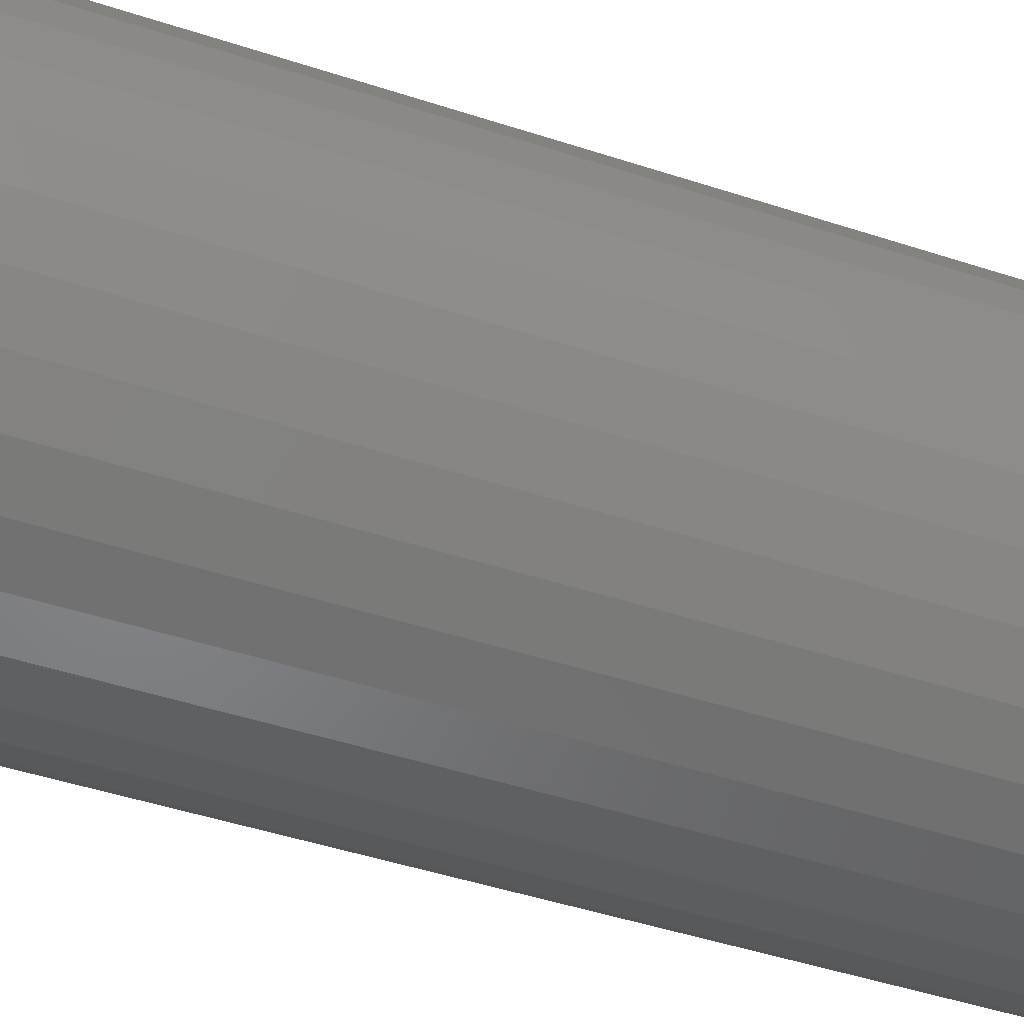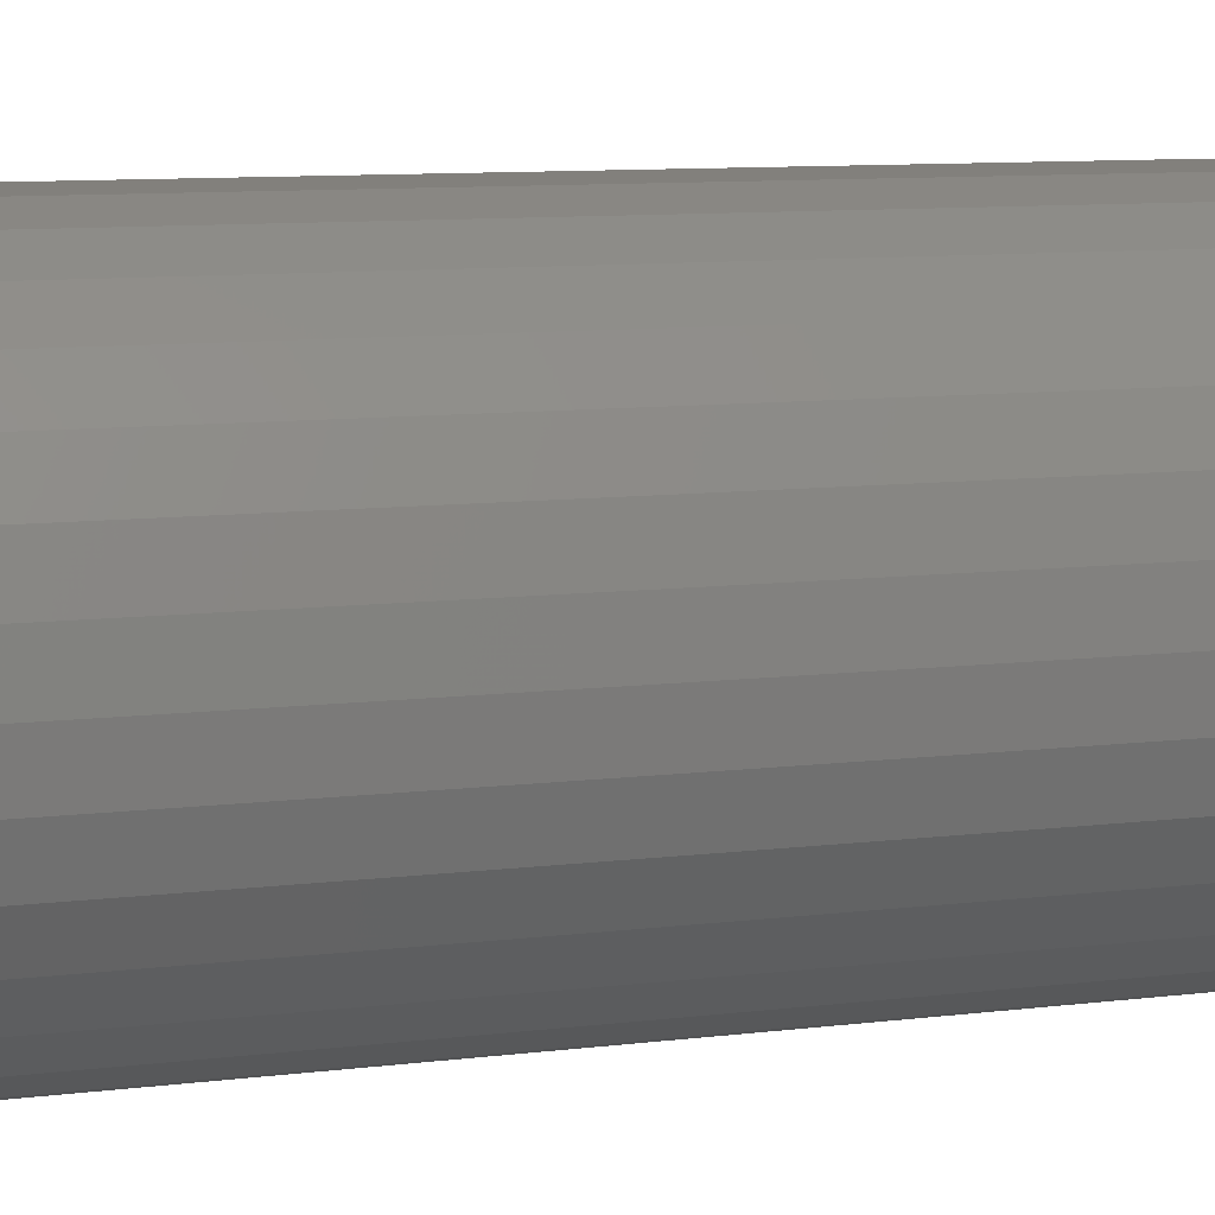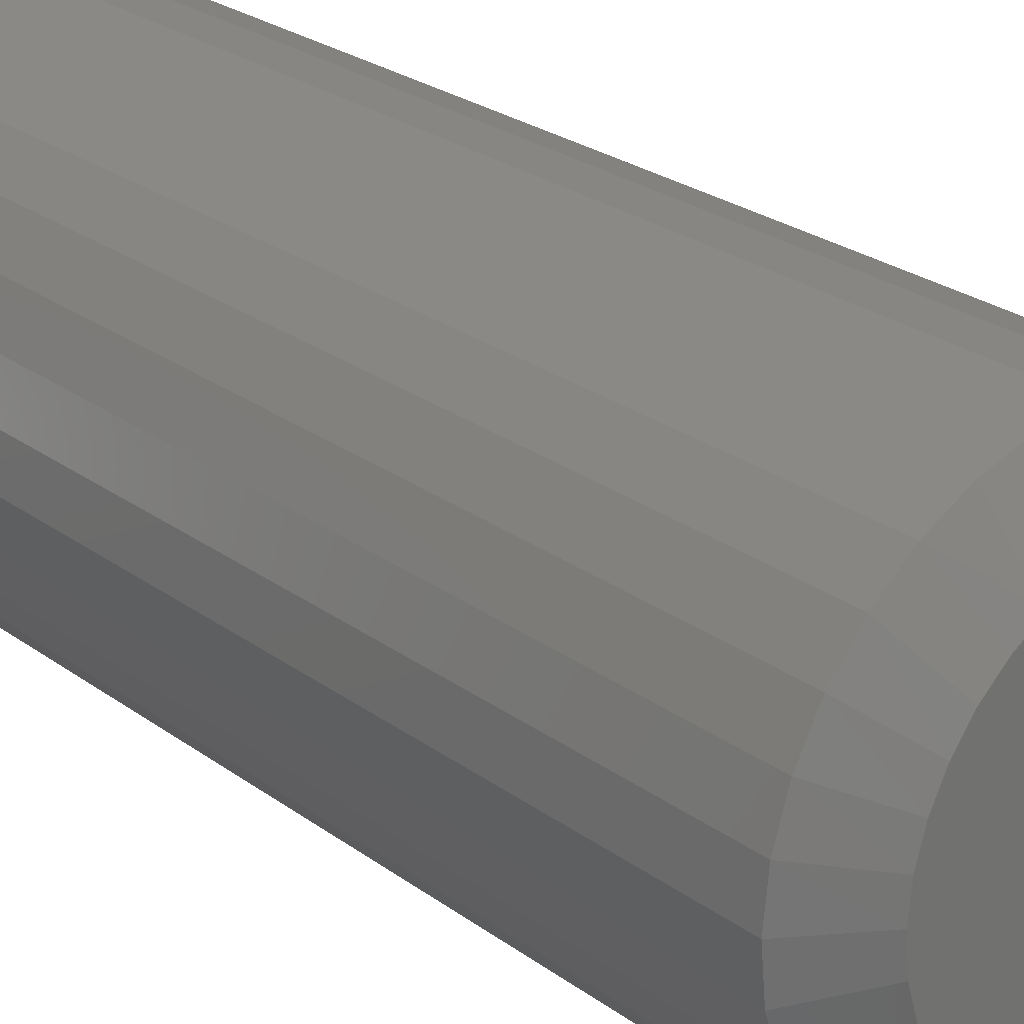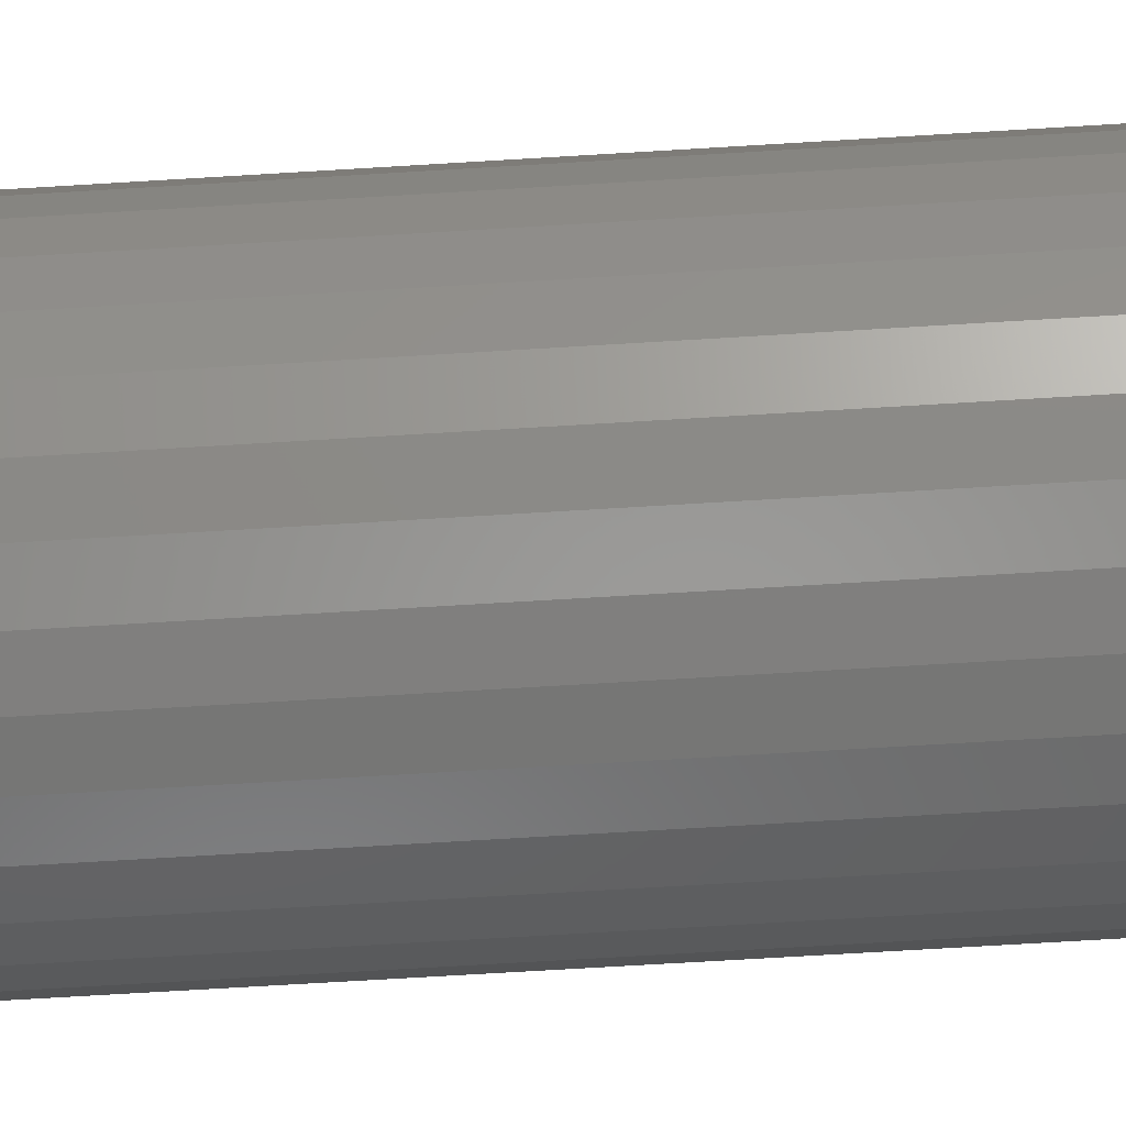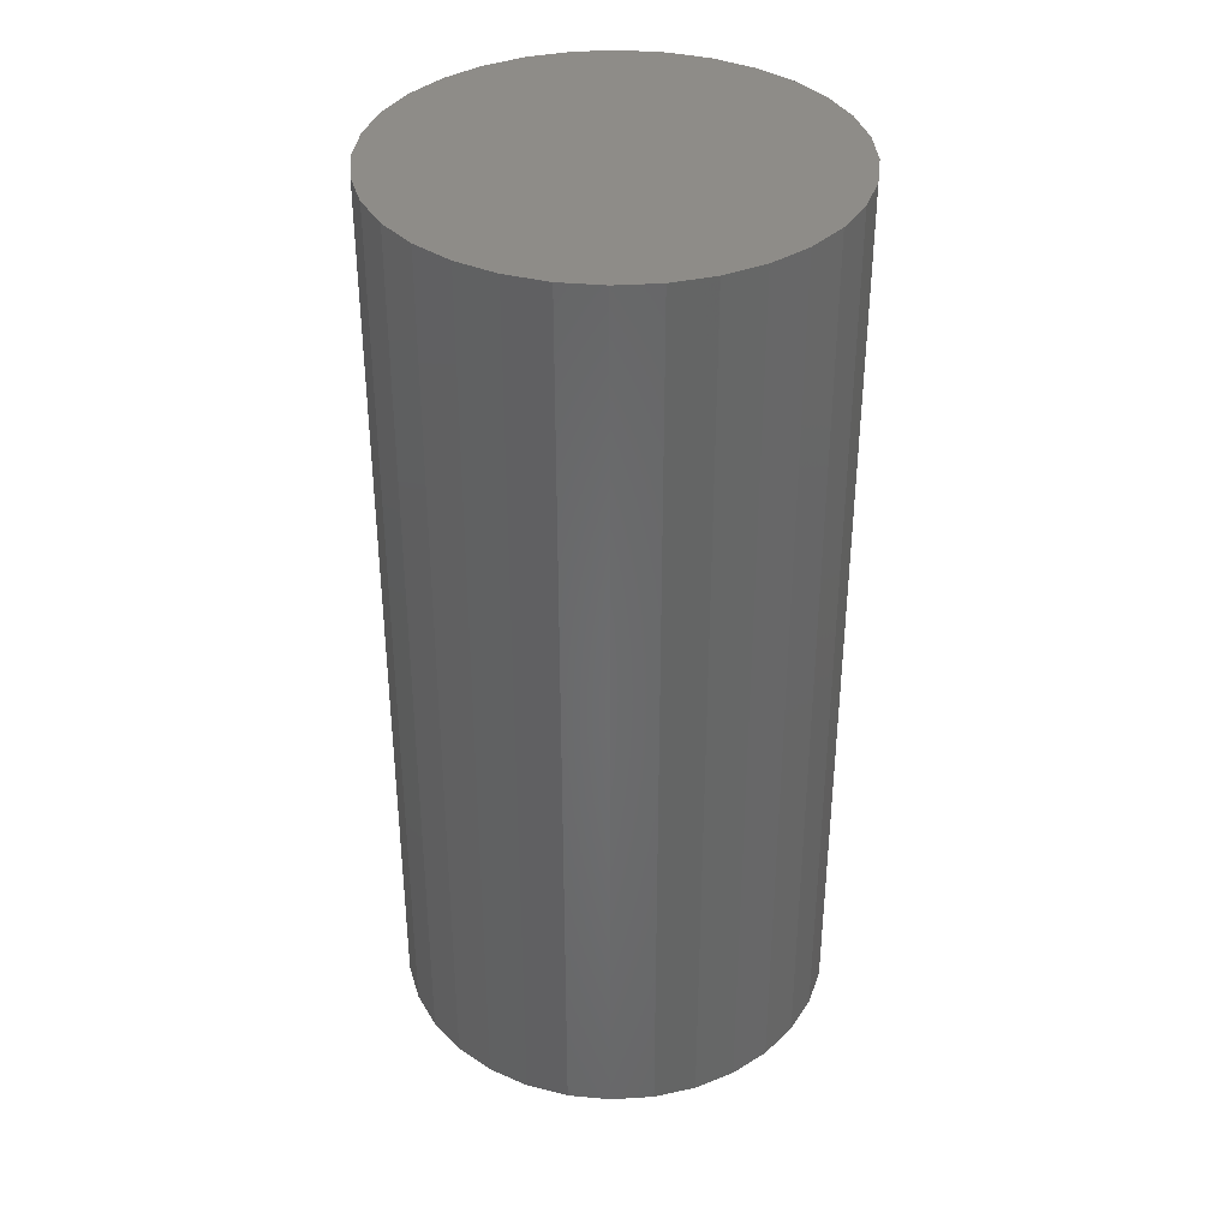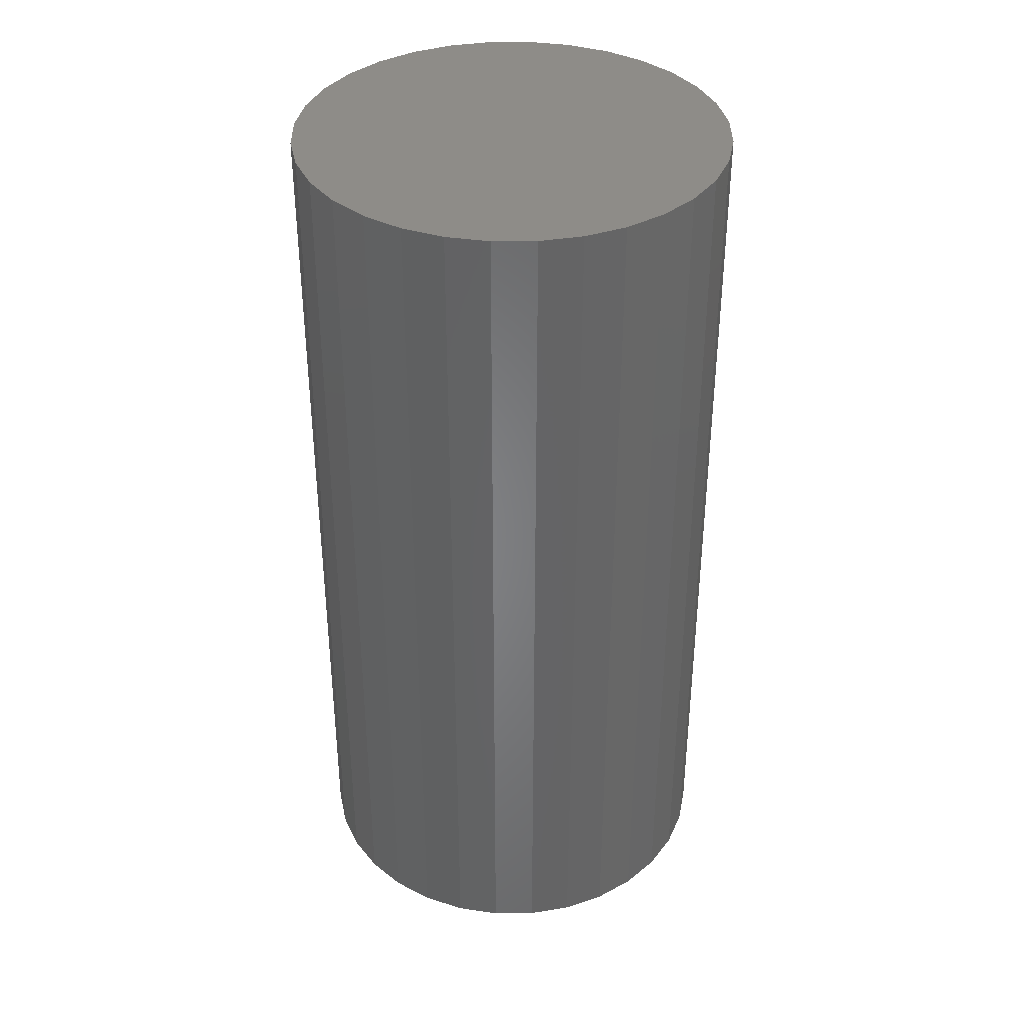
<metadata>
{"format":"stl","ext":"stl","renderer":"f3d","projection":"perspective","resolution":1024,"background":"white","views":[{"elev":-46.4,"azim":-110.6,"up":"+Y"},{"elev":8.9,"azim":70.7,"up":"+Y"},{"elev":25.8,"azim":139.0,"up":"+Y"},{"elev":-74.1,"azim":93.4,"up":"+Y"},{"elev":36.9,"azim":158.6,"up":"+Z"},{"elev":37.4,"azim":-51.2,"up":"+Z"}]}
</metadata>
<code>
# stl→obj: 97 verts, 190 faces
v -0.03136 0.1215 0
v -0.008448 0.1258 0
v 0.01486 0.1258 0
v 0.03777 0.1215 0
v -0.0531 0.1131 0
v 0.05951 0.1131 0
v 0.05155 -0.1167 0
v -0.04513 -0.1167 0
v 0.07338 -0.105 0
v -0.02144 -0.1239 0
v 0.02785 -0.1239 0
v 0.003207 -0.1263 0
v -0.06697 -0.105 0
v -0.08611 -0.08932 0
v 0.09253 -0.08932 0
v -0.1018 -0.07018 0
v 0.1082 -0.07018 0
v -0.1135 -0.04834 0
v 0.1199 -0.04834 0
v -0.1207 -0.02464 0
v 0.1271 -0.02464 0
v -0.1231 -5.758e-07 0
v 0.1295 -6.7e-17 0
v -0.121 0.02321 0
v 0.1274 0.02321 0
v -0.1146 0.04563 0
v 0.121 0.04563 0
v -0.1042 0.0665 0
v 0.1106 0.0665 0
v -0.09014 0.0851 0
v 0.09656 0.0851 0
v -0.07292 0.1008 0
v 0.07933 0.1008 0
v 0.1764 1.114e-16 0.03125
v 0.1764 0 0.75
v 0.1731 -0.03379 0.03125
v 0.1731 -0.03379 0.75
v 0.1632 -0.06628 0.03125
v 0.1632 -0.06628 0.75
v 0.1472 -0.09622 0.03125
v 0.1472 -0.09622 0.75
v 0.1257 -0.1225 0.03125
v 0.1257 -0.1225 0.75
v 0.09943 -0.144 0.03125
v 0.09943 -0.144 0.75
v 0.06948 -0.16 0.03125
v 0.06948 -0.16 0.75
v 0.037 -0.1699 0.03125
v 0.037 -0.1699 0.75
v 0.003207 -0.1732 0.03125
v 0.003207 -0.1732 0.75
v -0.03058 -0.1699 0.03125
v -0.03058 -0.1699 0.75
v -0.06307 -0.16 0.03125
v -0.06307 -0.16 0.75
v -0.09301 -0.144 0.03125
v -0.09301 -0.144 0.75
v -0.1193 -0.1225 0.03125
v -0.1193 -0.1225 0.75
v -0.1408 -0.09622 0.03125
v -0.1408 -0.09622 0.75
v -0.1568 -0.06628 0.03125
v -0.1568 -0.06628 0.75
v -0.1667 -0.03379 0.03125
v -0.1667 -0.03379 0.75
v -0.17 -5.57e-17 0.03125
v -0.17 -5.57e-17 0.75
v -0.1667 0.03379 0.03125
v -0.1667 0.03379 0.75
v -0.1568 0.06628 0.03125
v -0.1568 0.06628 0.75
v -0.1408 0.09622 0.03125
v -0.1408 0.09622 0.75
v -0.1193 0.1225 0.03125
v -0.1193 0.1225 0.75
v -0.09301 0.144 0.03125
v -0.09301 0.144 0.75
v -0.06307 0.16 0.03125
v -0.06307 0.16 0.75
v -0.03058 0.1699 0.03125
v -0.03058 0.1699 0.75
v 0.003207 0.1732 0.03125
v 0.003207 0.1732 0.75
v 0.037 0.1699 0.03125
v 0.037 0.1699 0.75
v 0.06948 0.16 0.03125
v 0.06948 0.16 0.75
v 0.09943 0.144 0.03125
v 0.09943 0.144 0.75
v 0.1257 0.1225 0.03125
v 0.1257 0.1225 0.75
v 0.1472 0.09622 0.03125
v 0.1472 0.09622 0.75
v 0.1632 0.06628 0.03125
v 0.1632 0.06628 0.75
v 0.1731 0.03379 0.03125
v 0.1731 0.03379 0.75
f 1 2 3
f 4 1 3
f 5 1 4
f 6 5 4
f 7 8 9
f 10 8 7
f 11 10 7
f 12 10 11
f 8 13 9
f 9 13 14
f 9 14 15
f 15 14 16
f 15 16 17
f 17 16 18
f 17 18 19
f 19 18 20
f 19 20 21
f 21 20 22
f 21 22 23
f 23 22 24
f 23 24 25
f 25 24 26
f 25 26 27
f 27 26 28
f 27 28 29
f 29 28 30
f 29 30 31
f 31 30 32
f 31 32 33
f 33 32 5
f 33 5 6
f 34 35 36
f 36 35 37
f 36 37 38
f 38 37 39
f 38 39 40
f 40 39 41
f 40 41 42
f 42 41 43
f 42 43 44
f 44 43 45
f 44 45 46
f 46 45 47
f 46 47 48
f 48 47 49
f 48 49 50
f 50 49 51
f 50 51 52
f 52 51 53
f 52 53 54
f 54 53 55
f 54 55 56
f 56 55 57
f 56 57 58
f 58 57 59
f 58 59 60
f 60 59 61
f 60 61 62
f 62 61 63
f 62 63 64
f 64 63 65
f 64 65 66
f 66 65 67
f 66 67 68
f 68 67 69
f 68 69 70
f 70 69 71
f 70 71 72
f 72 71 73
f 72 73 74
f 74 73 75
f 74 75 76
f 76 75 77
f 76 77 78
f 78 77 79
f 78 79 80
f 80 79 81
f 80 81 82
f 82 81 83
f 82 83 84
f 84 83 85
f 84 85 86
f 86 85 87
f 86 87 88
f 88 87 89
f 88 89 90
f 90 89 91
f 90 91 92
f 92 91 93
f 92 93 94
f 94 93 95
f 94 95 96
f 96 95 97
f 96 97 34
f 34 97 35
f 13 56 14
f 11 46 48
f 7 46 11
f 16 60 18
f 18 60 62
f 18 62 20
f 20 62 64
f 20 64 22
f 22 64 66
f 40 17 38
f 38 17 19
f 38 19 36
f 36 19 21
f 36 21 34
f 34 21 23
f 60 16 58
f 58 16 14
f 58 14 56
f 56 13 54
f 54 13 8
f 54 8 52
f 11 48 12
f 12 48 50
f 12 50 10
f 10 50 52
f 10 52 8
f 46 7 44
f 44 7 9
f 44 9 42
f 17 40 15
f 15 40 42
f 15 42 9
f 6 84 86
f 86 88 6
f 3 82 84
f 3 84 4
f 84 6 4
f 1 78 80
f 1 80 2
f 80 82 2
f 2 82 3
f 32 74 76
f 32 76 5
f 76 78 5
f 5 78 1
f 29 92 27
f 27 92 94
f 27 94 25
f 25 94 96
f 25 96 23
f 23 96 34
f 22 66 24
f 24 66 68
f 24 68 26
f 26 68 70
f 26 70 28
f 28 70 72
f 28 72 30
f 30 72 74
f 30 74 32
f 92 29 90
f 90 29 31
f 90 31 88
f 88 31 33
f 88 33 6
f 81 85 83
f 85 81 79
f 85 79 87
f 47 53 49
f 49 53 51
f 87 79 89
f 89 79 77
f 89 77 91
f 91 77 75
f 91 75 93
f 93 75 73
f 93 73 95
f 95 73 71
f 95 71 97
f 97 71 69
f 97 69 35
f 35 69 67
f 35 67 37
f 37 67 65
f 37 65 39
f 39 65 63
f 39 63 41
f 41 63 61
f 41 61 43
f 43 61 59
f 43 59 45
f 45 59 57
f 45 57 47
f 47 57 55
f 47 55 53

</code>
